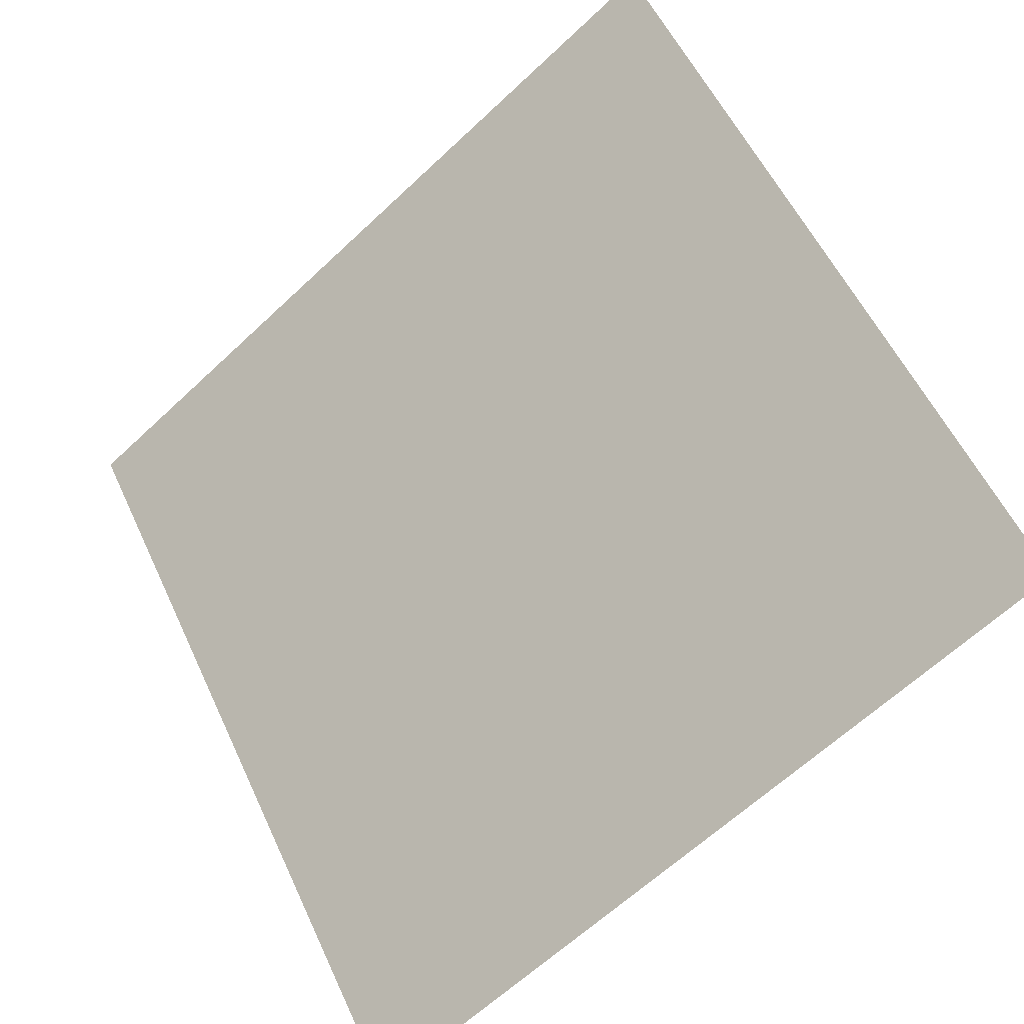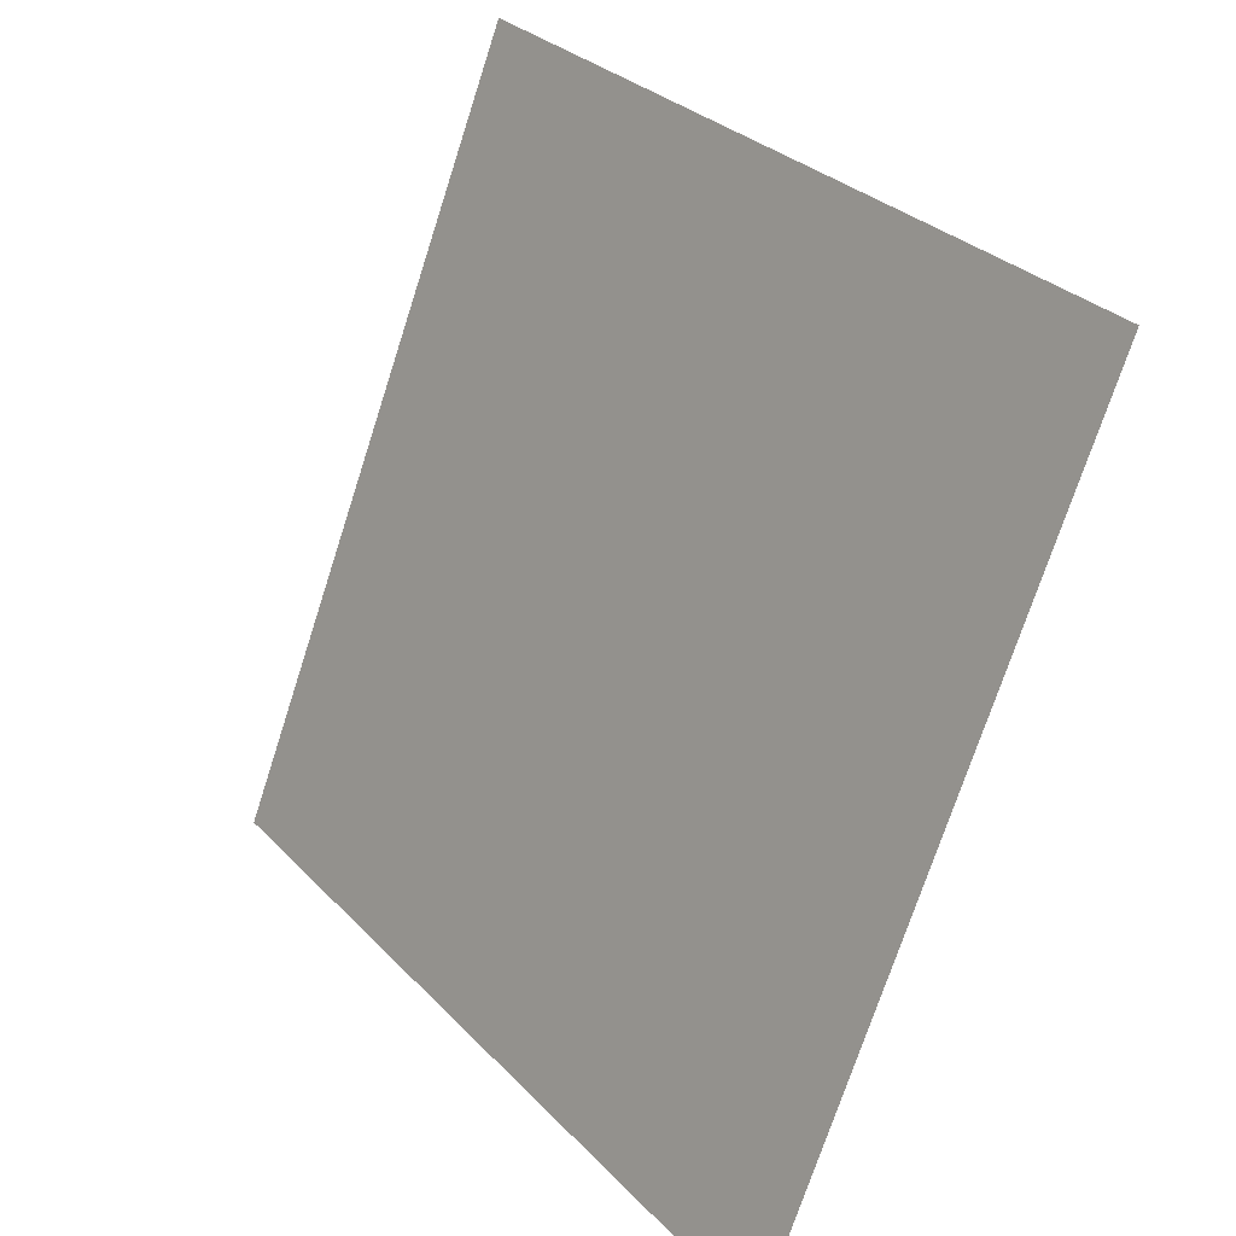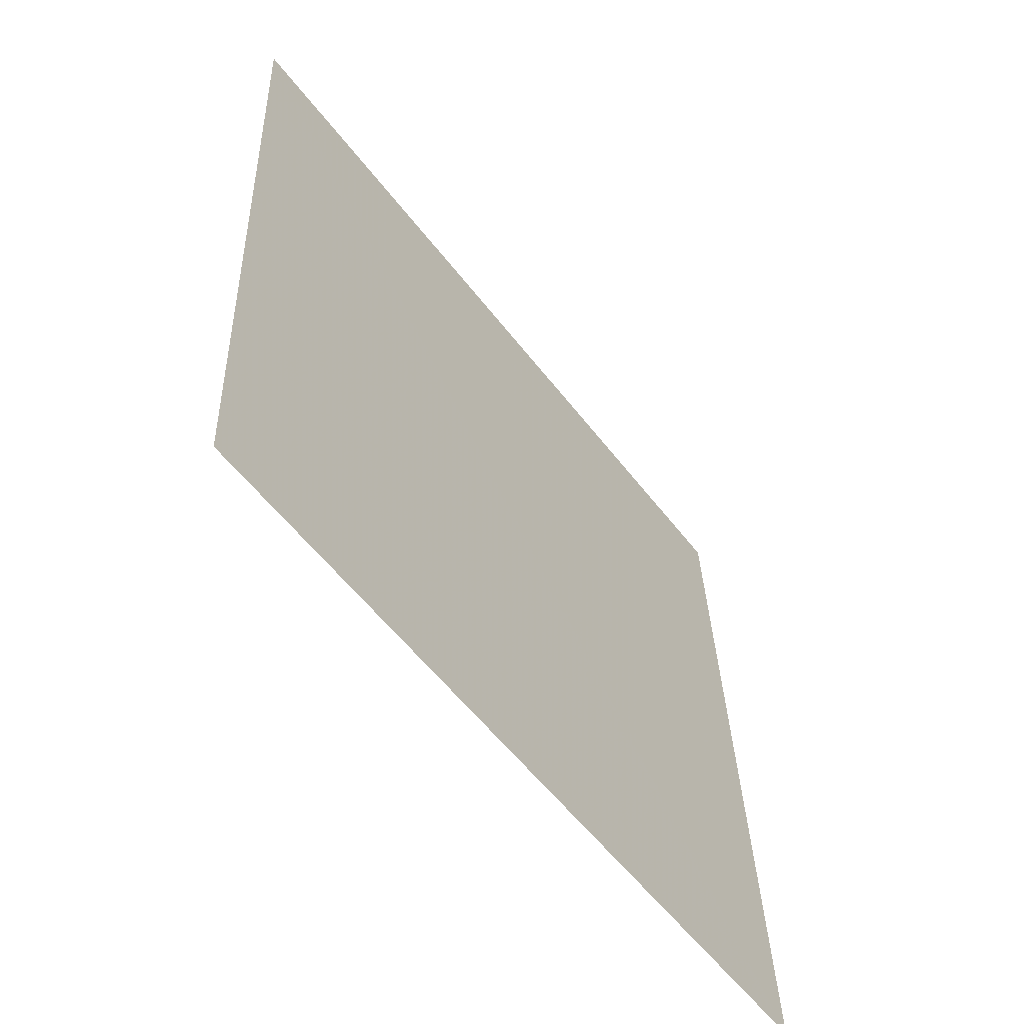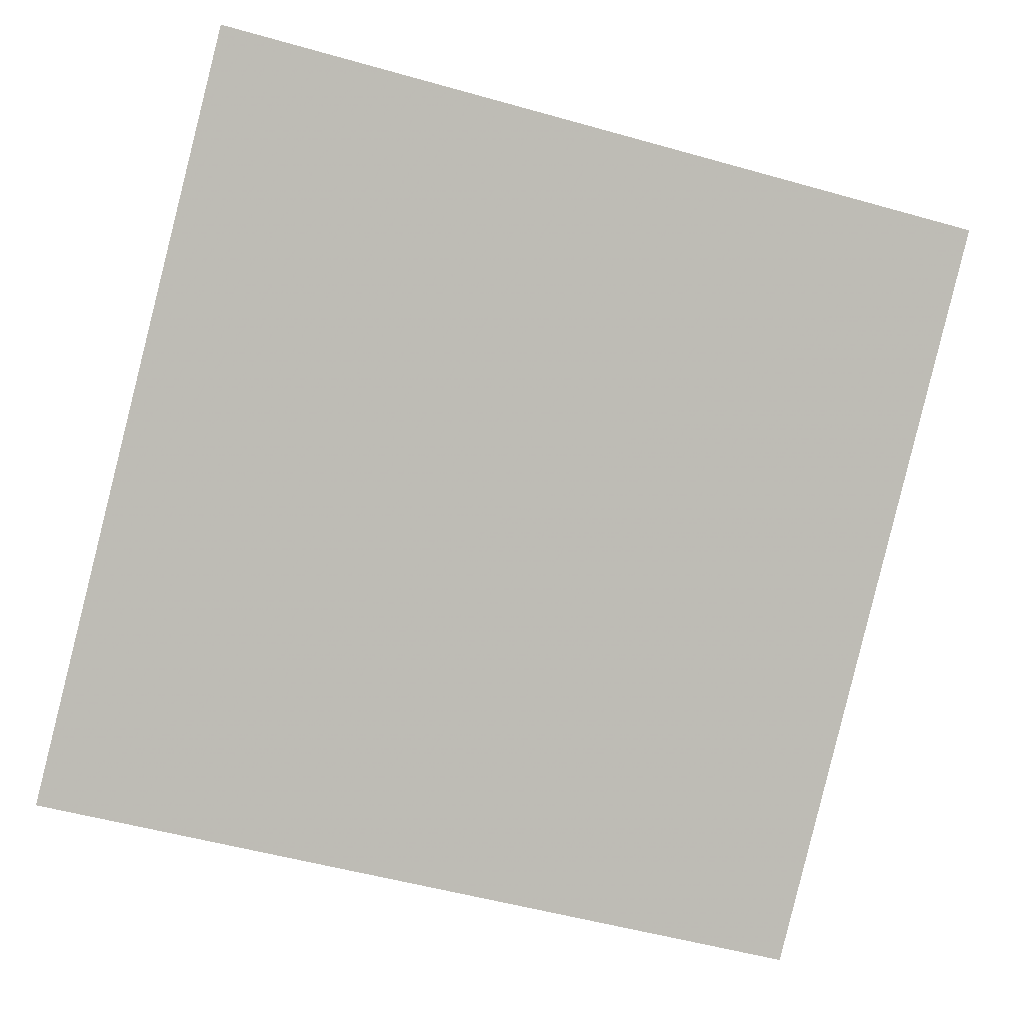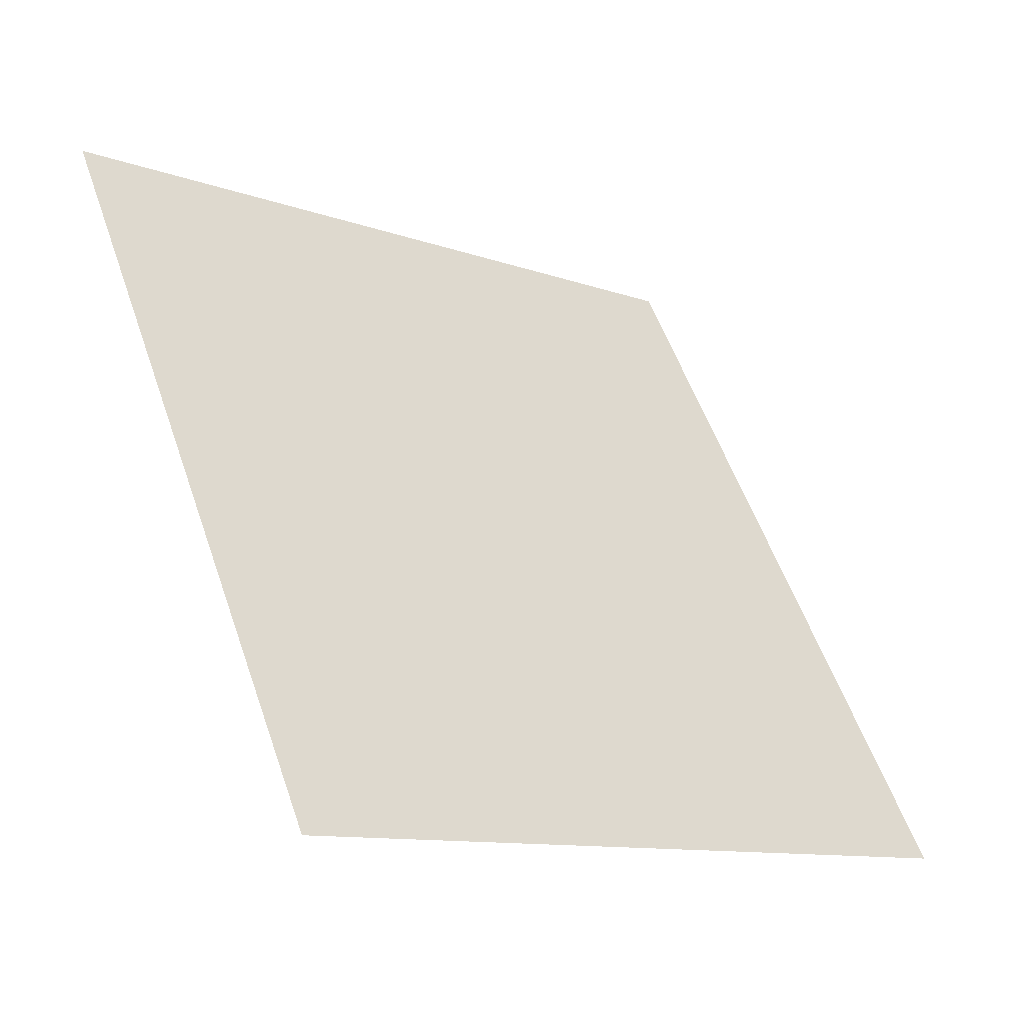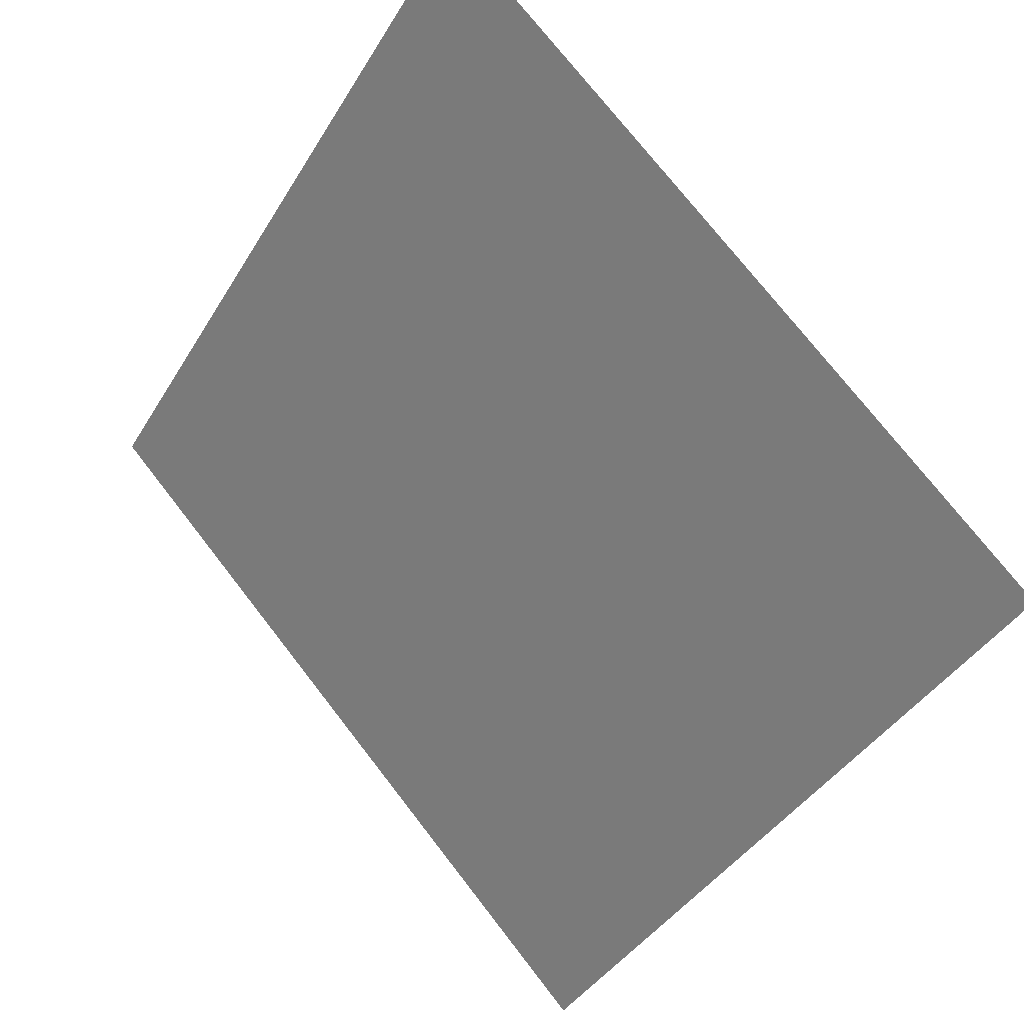
<metadata>
{"format":"obj","ext":"obj","renderer":"f3d","projection":"perspective","resolution":1024,"background":"white","views":[{"elev":-62.7,"azim":-137.8,"up":"+Z"},{"elev":-72.3,"azim":-109.3,"up":"+Z"},{"elev":33.1,"azim":-93.2,"up":"+Z"},{"elev":-48.3,"azim":-16.2,"up":"+Y"},{"elev":54.4,"azim":71.4,"up":"+Y"},{"elev":73.8,"azim":50.8,"up":"+Z"}]}
</metadata>
<code>
v -0.1902 0.5703 0.2145
v -0.1968 0.5705 0.2146
v -0.1966 0.5744 0.2198
v -0.1901 0.5742 0.2198
f 4 3 2 1

</code>
